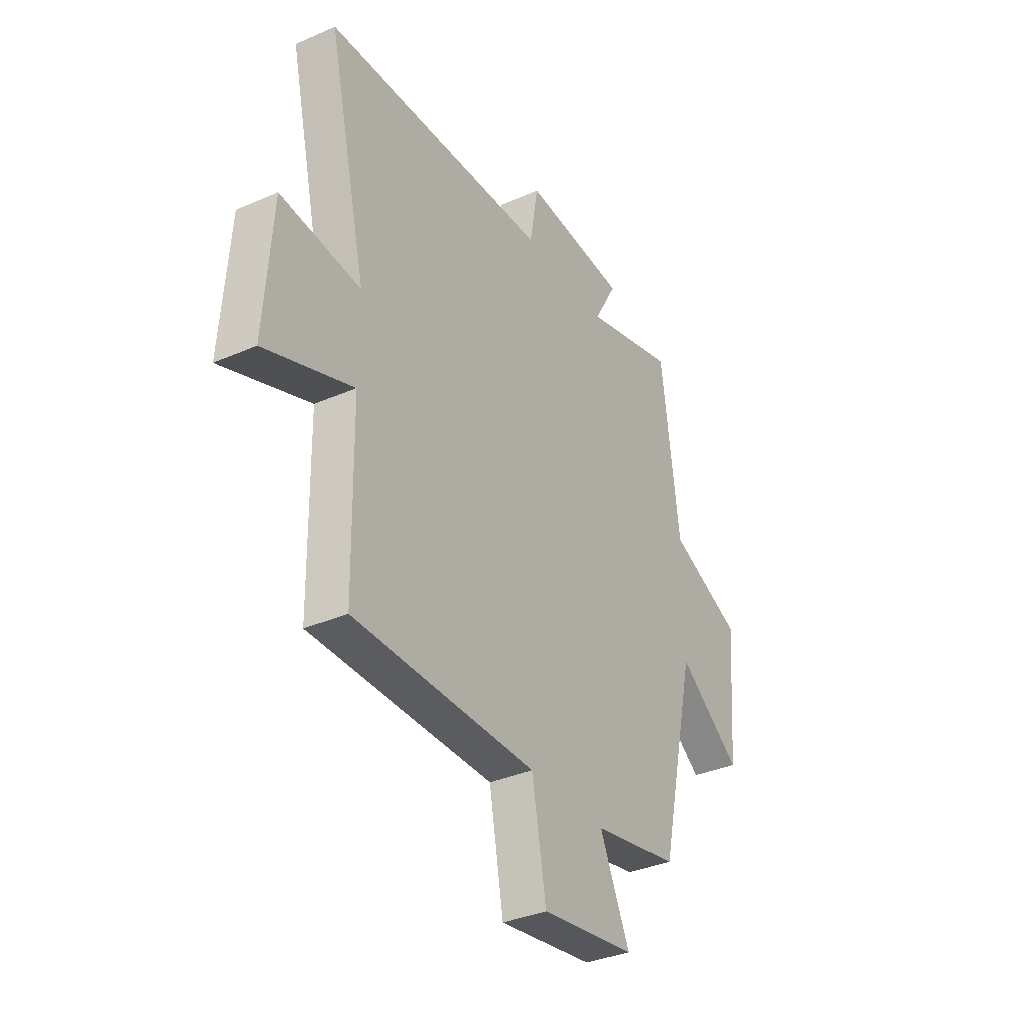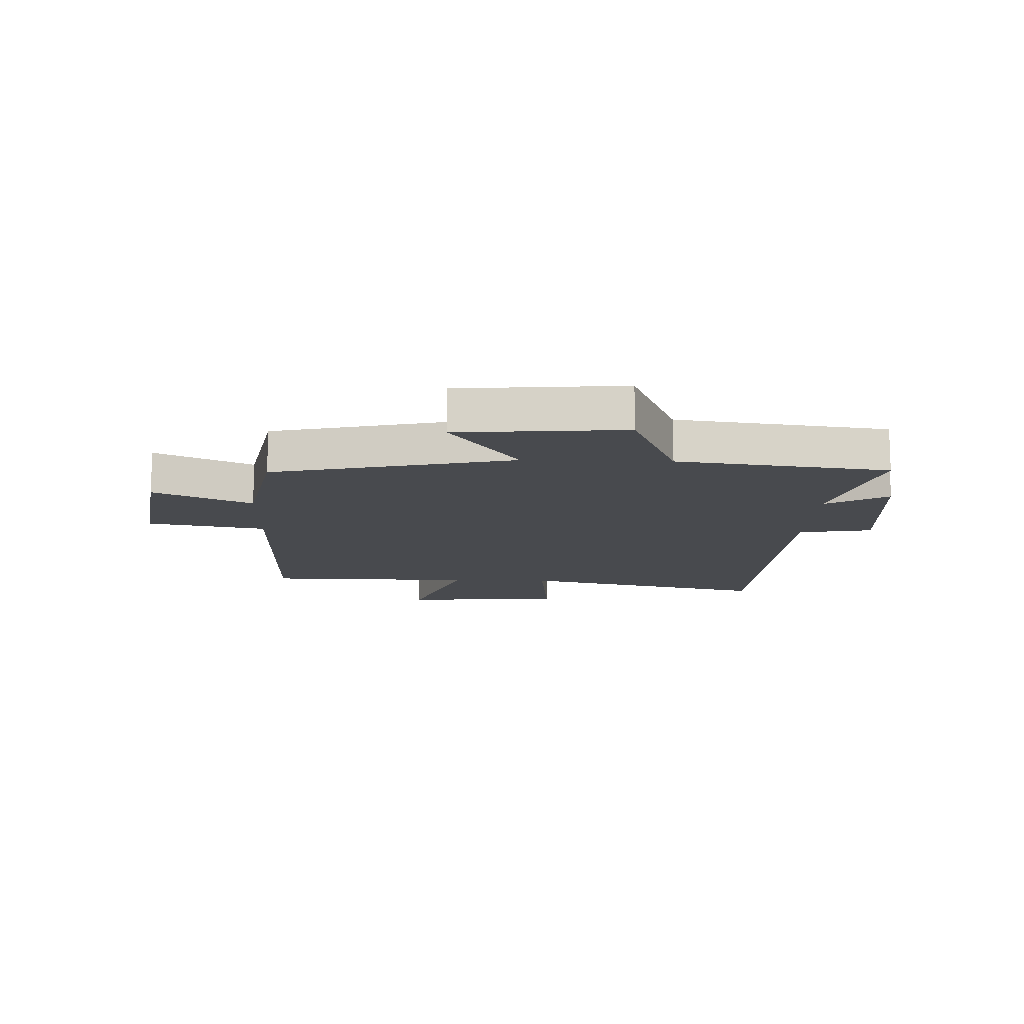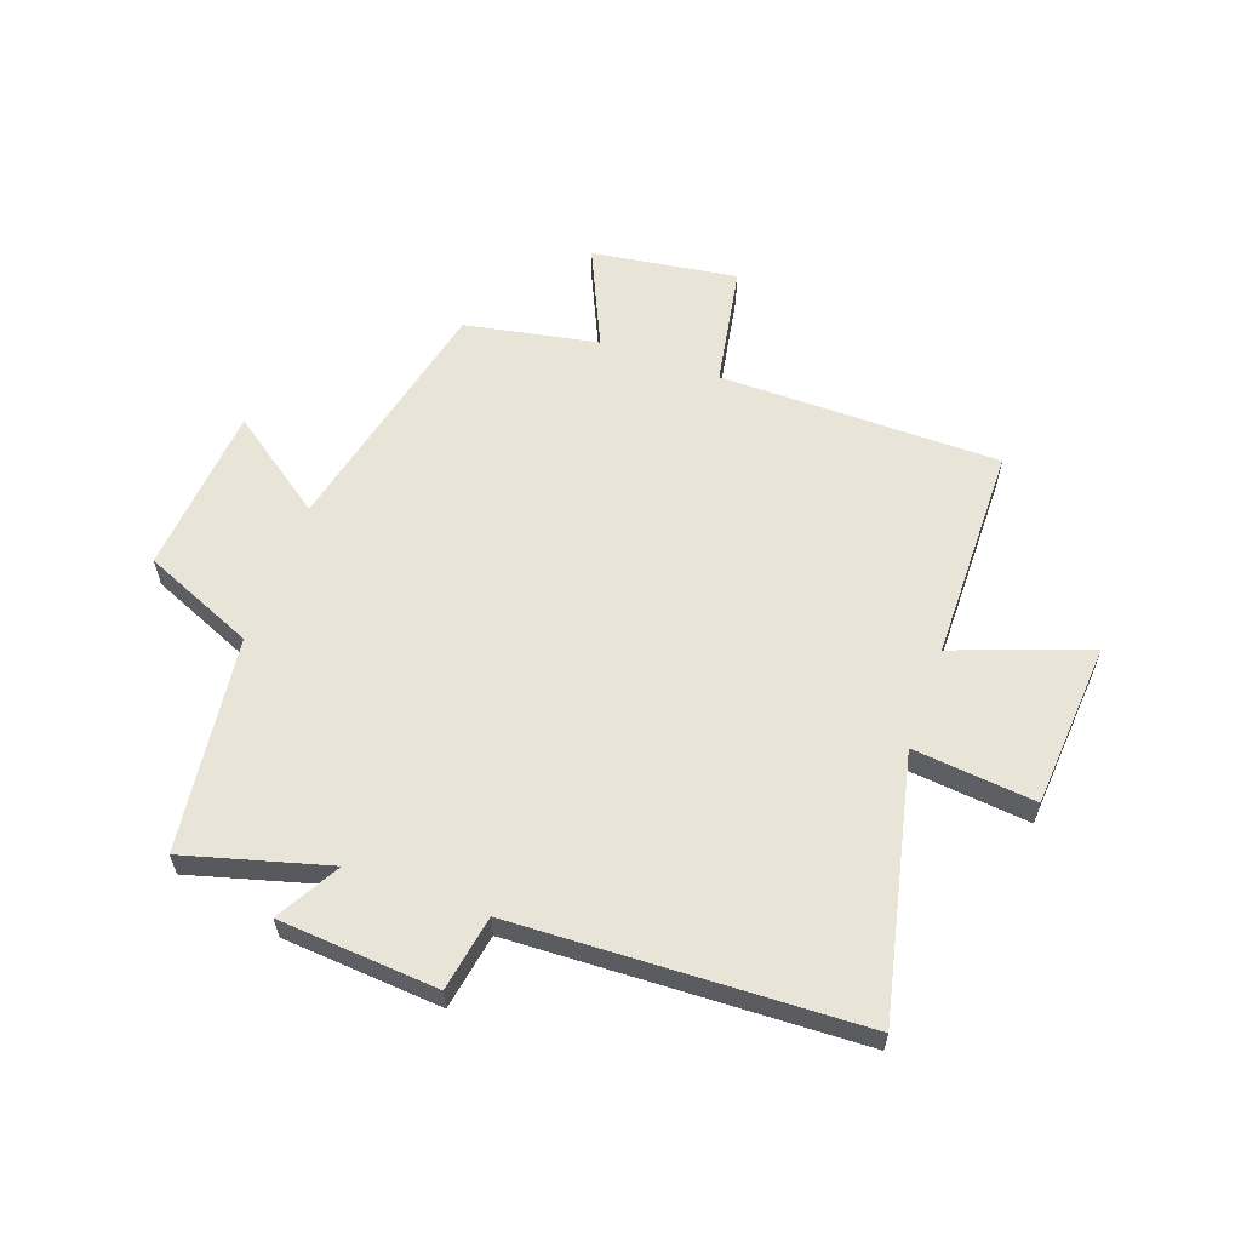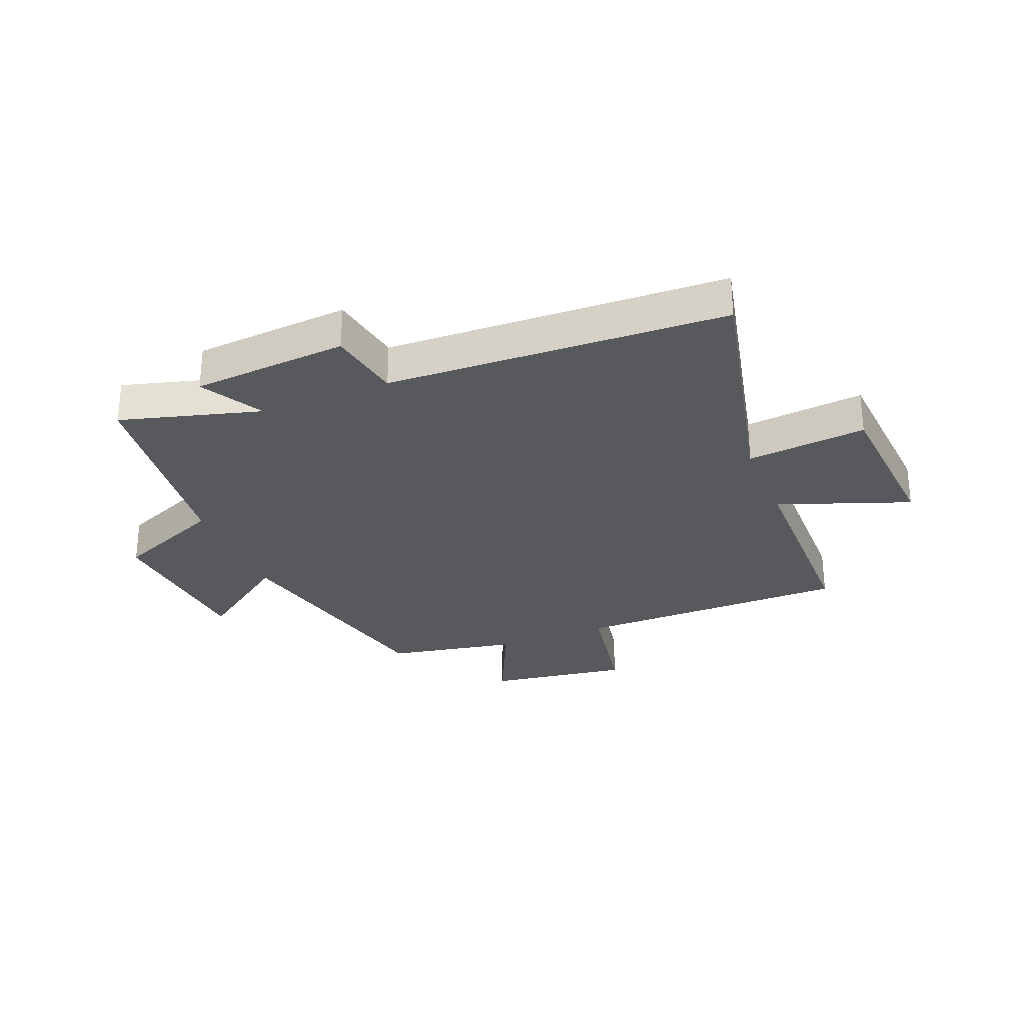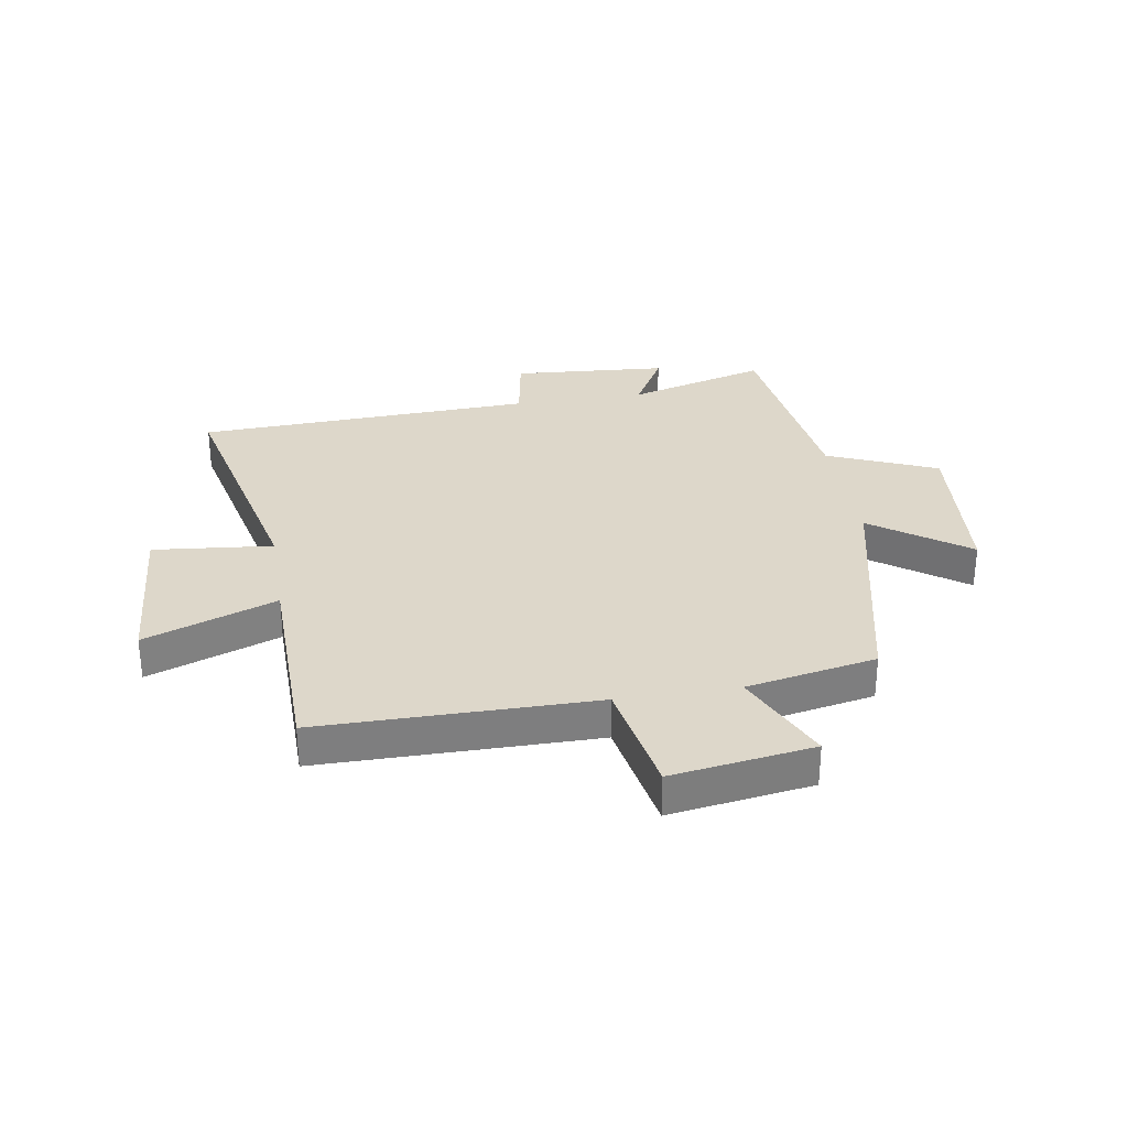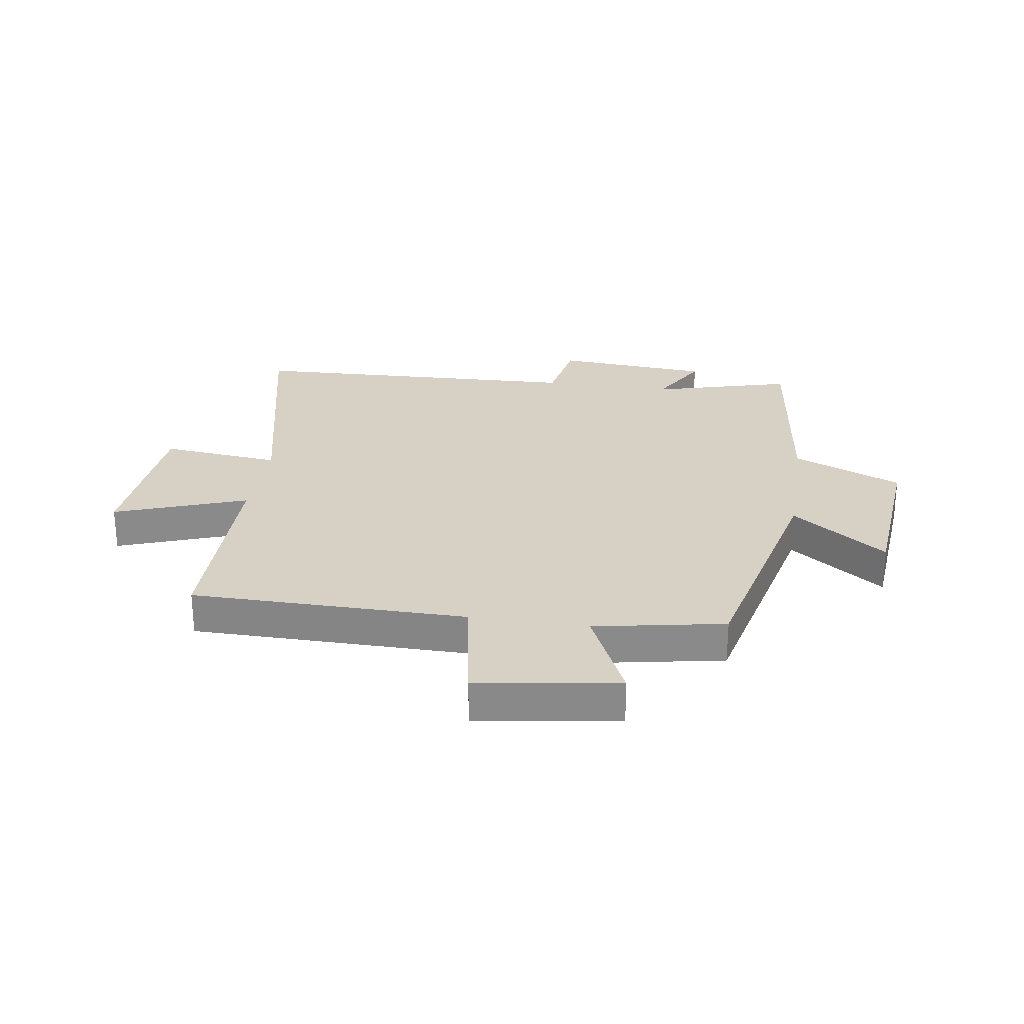
<metadata>
{"format":"obj","ext":"obj","renderer":"f3d","projection":"perspective","resolution":1024,"background":"white","views":[{"elev":-35.0,"azim":120.3,"up":"+Z"},{"elev":-13.1,"azim":-92.0,"up":"+Y"},{"elev":60.0,"azim":19.8,"up":"+Y"},{"elev":-29.0,"azim":22.1,"up":"+Y"},{"elev":30.9,"azim":170.7,"up":"+Y"},{"elev":26.7,"azim":-171.2,"up":"+Y"}]}
</metadata>
<code>
v 0.495 0.07 -0.498
v 0.022 0.07 -0.5
v -0.015 0.07 -0.704
v -0.259 0.07 -0.668
v -0.182 0.07 -0.5
v -0.406 0.07 -0.457
v -0.5 0.07 -0.044
v -0.664 0.07 -0.162
v -0.688 0.07 0.124
v -0.5 0.07 0.204
v -0.454 0.07 0.567
v -0.213 0.07 0.5
v -0.273 0.07 0.607
v -0.005 0.07 0.627
v 0.017 0.07 0.5
v 0.599 0.07 0.476
v 0.5 0.07 0.041
v 0.706 0.07 0.062
v 0.726 0.07 -0.218
v 0.5 0.07 -0.135
v 0.495 0 -0.498
v 0.022 0 -0.5
v -0.015 0 -0.704
v -0.259 0 -0.668
v -0.182 0 -0.5
v -0.406 0 -0.457
v -0.5 0 -0.044
v -0.664 0 -0.162
v -0.688 0 0.124
v -0.5 0 0.204
v -0.454 0 0.567
v -0.213 0 0.5
v -0.273 0 0.607
v -0.005 0 0.627
v 0.017 0 0.5
v 0.599 0 0.476
v 0.5 0 0.041
v 0.706 0 0.062
v 0.726 0 -0.218
v 0.5 0 -0.135
f 17 18 19 20
f 17 20 1 2
f 15 16 17 2
f 12 13 14 15
f 12 15 2 3
f 10 11 12 3
f 7 8 9 10
f 5 6 7 10
f 5 10 3
f 3 4 5
f 40 39 38 37
f 22 21 40 37
f 22 37 36 35
f 35 34 33 32
f 23 22 35 32
f 23 32 31 30
f 30 29 28 27
f 30 27 26 25
f 23 30 25
f 25 24 23
f 1 21 22 2
f 2 22 23 3
f 3 23 24 4
f 4 24 25 5
f 5 25 26 6
f 6 26 27 7
f 7 27 28 8
f 8 28 29 9
f 9 29 30 10
f 10 30 31 11
f 11 31 32 12
f 12 32 33 13
f 13 33 34 14
f 14 34 35 15
f 15 35 36 16
f 16 36 37 17
f 17 37 38 18
f 18 38 39 19
f 19 39 40 20
f 20 40 21 1

</code>
